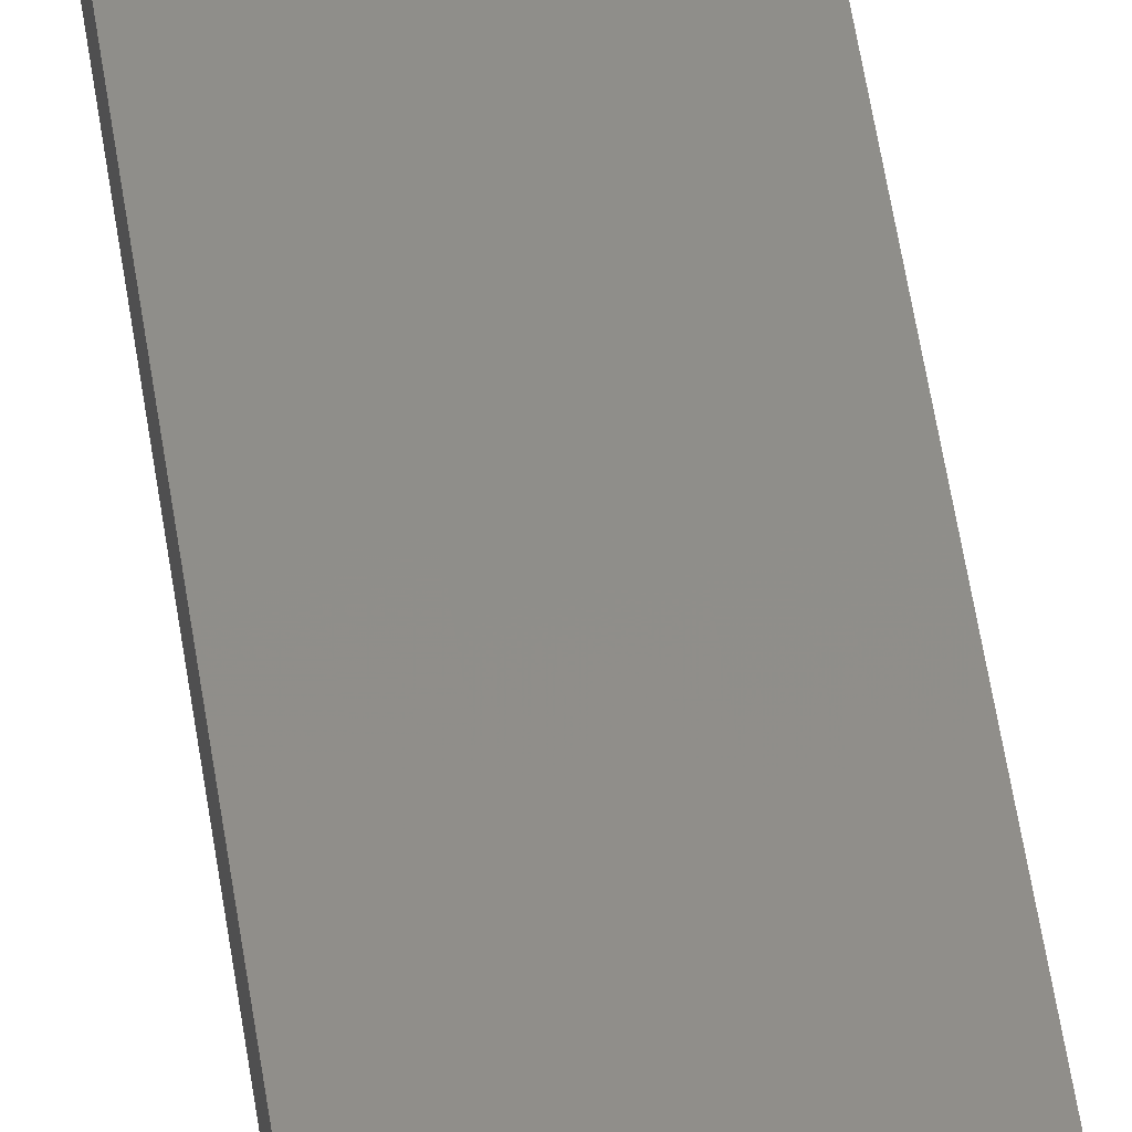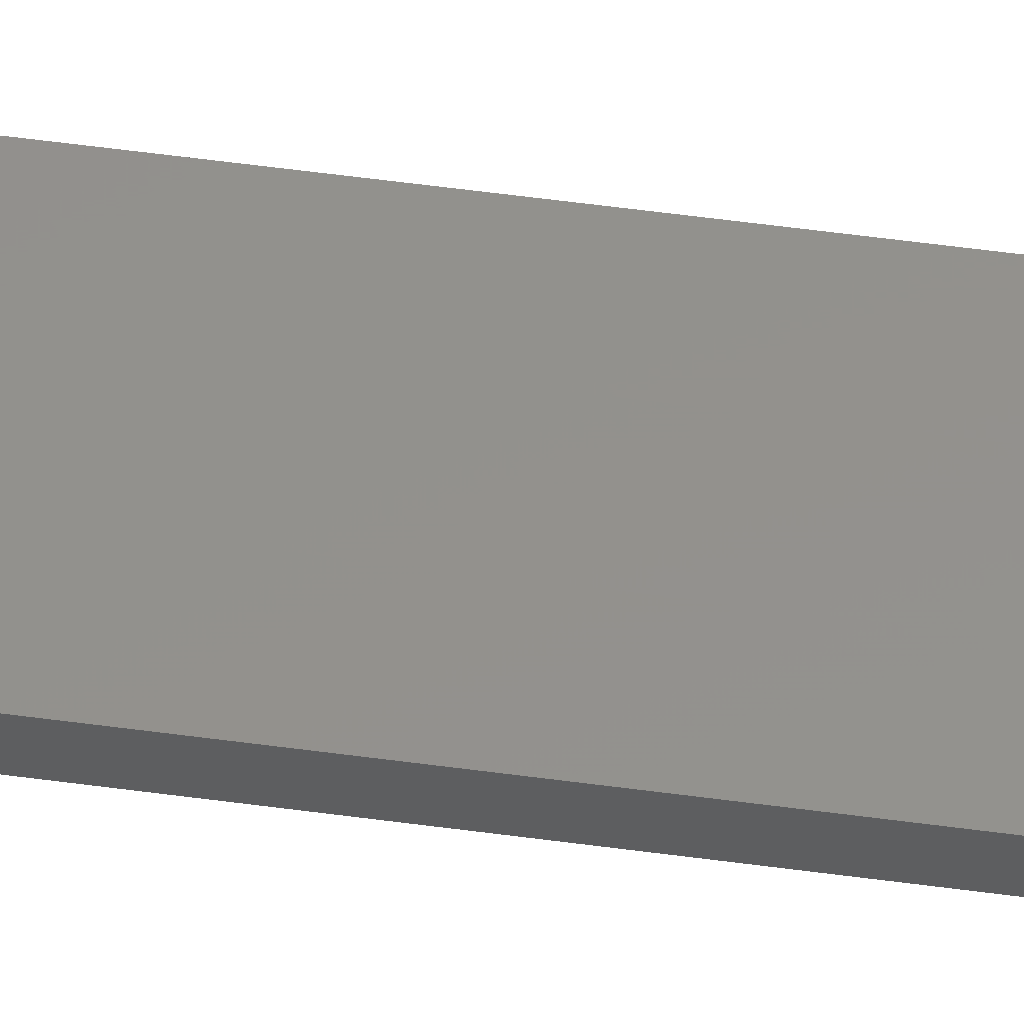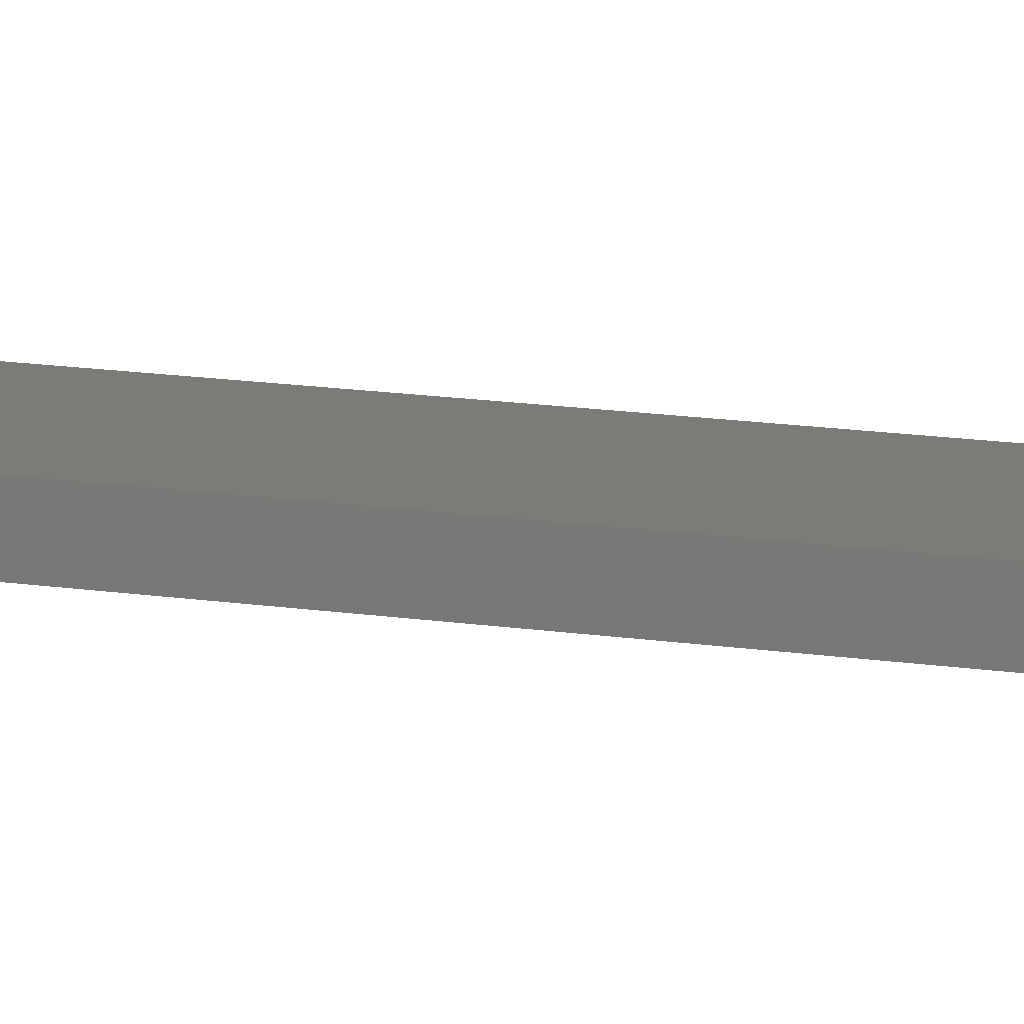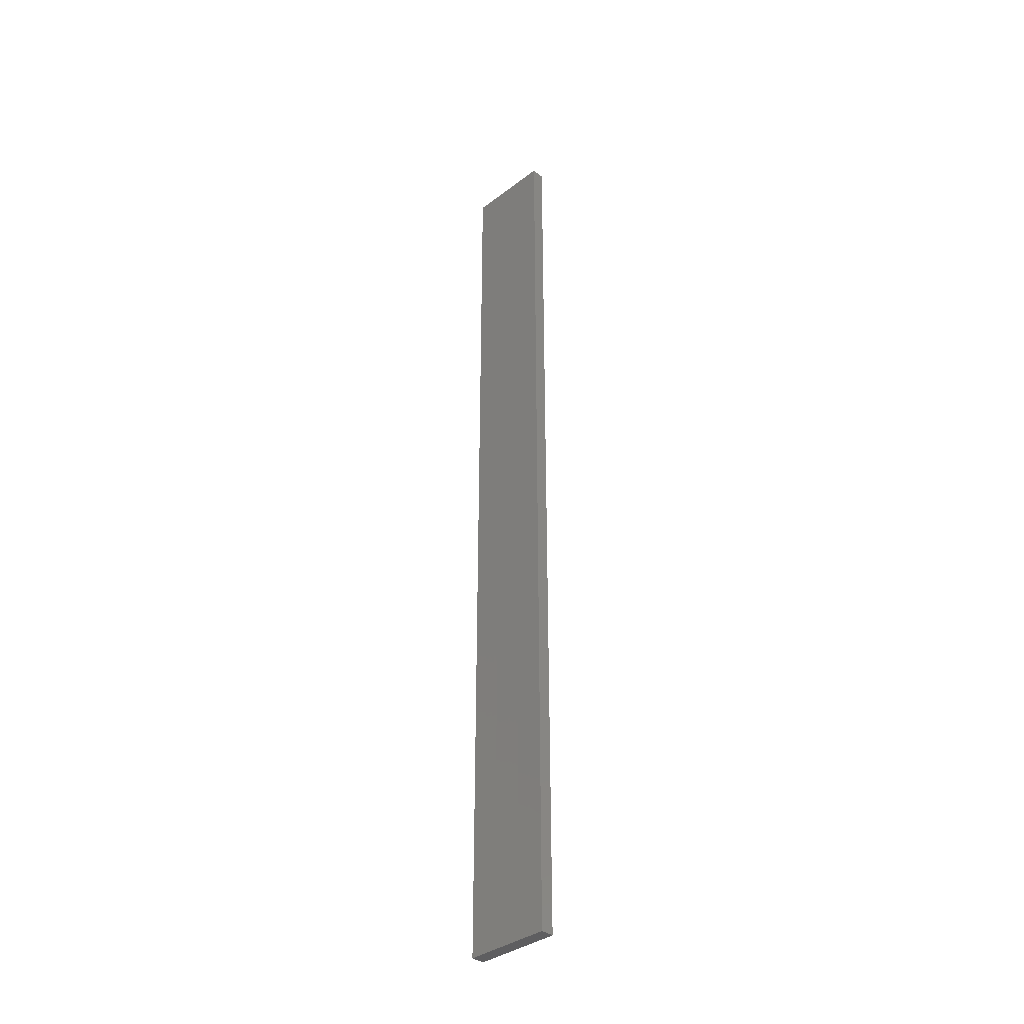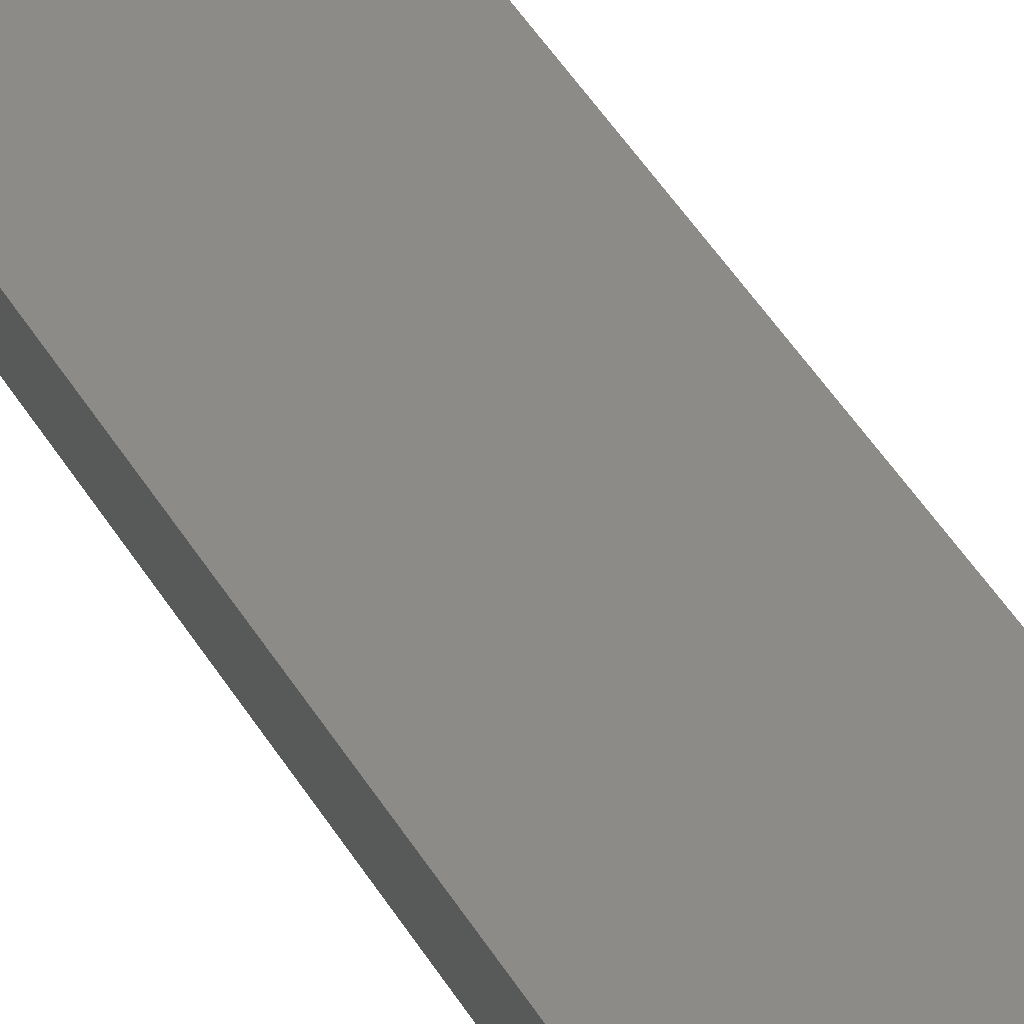
<metadata>
{"format":"stl","ext":"stl","renderer":"f3d","projection":"perspective","resolution":1024,"background":"white","views":[{"elev":44.7,"azim":-7.3,"up":"+Y"},{"elev":55.0,"azim":-81.8,"up":"+Y"},{"elev":8.3,"azim":120.4,"up":"+Y"},{"elev":-36.4,"azim":-135.5,"up":"+Z"},{"elev":32.6,"azim":-22.7,"up":"+Y"}]}
</metadata>
<code>
# stl→obj: 16 verts, 28 faces
v 0.1612 -4.35 120.4
v 0.05288 -4.35 120.4
v 0.05288 -4.35 116.8
v 0.1612 -4.35 116.8
v 0.2695 -4.351 120.4
v 0.2695 -4.351 116.8
v 0.3779 -4.351 120.4
v 0.3779 -4.351 116.8
v 0.3779 -4.301 116.8
v 0.3779 -4.301 120.4
v 0.05307 -4.3 116.8
v 0.1613 -4.3 120.4
v 0.1613 -4.3 116.8
v 0.05307 -4.3 120.4
v 0.2696 -4.301 120.4
v 0.2696 -4.301 116.8
f 1 2 3
f 1 3 4
f 5 4 6
f 5 1 4
f 7 6 8
f 7 5 6
f 7 9 10
f 8 9 7
f 11 12 13
f 14 12 11
f 13 15 16
f 12 15 13
f 16 10 9
f 15 10 16
f 14 3 2
f 11 3 14
f 16 9 8
f 6 16 8
f 13 16 6
f 4 13 6
f 3 11 13
f 3 13 4
f 10 15 7
f 15 5 7
f 15 12 5
f 12 1 5
f 12 14 1
f 14 2 1

</code>
